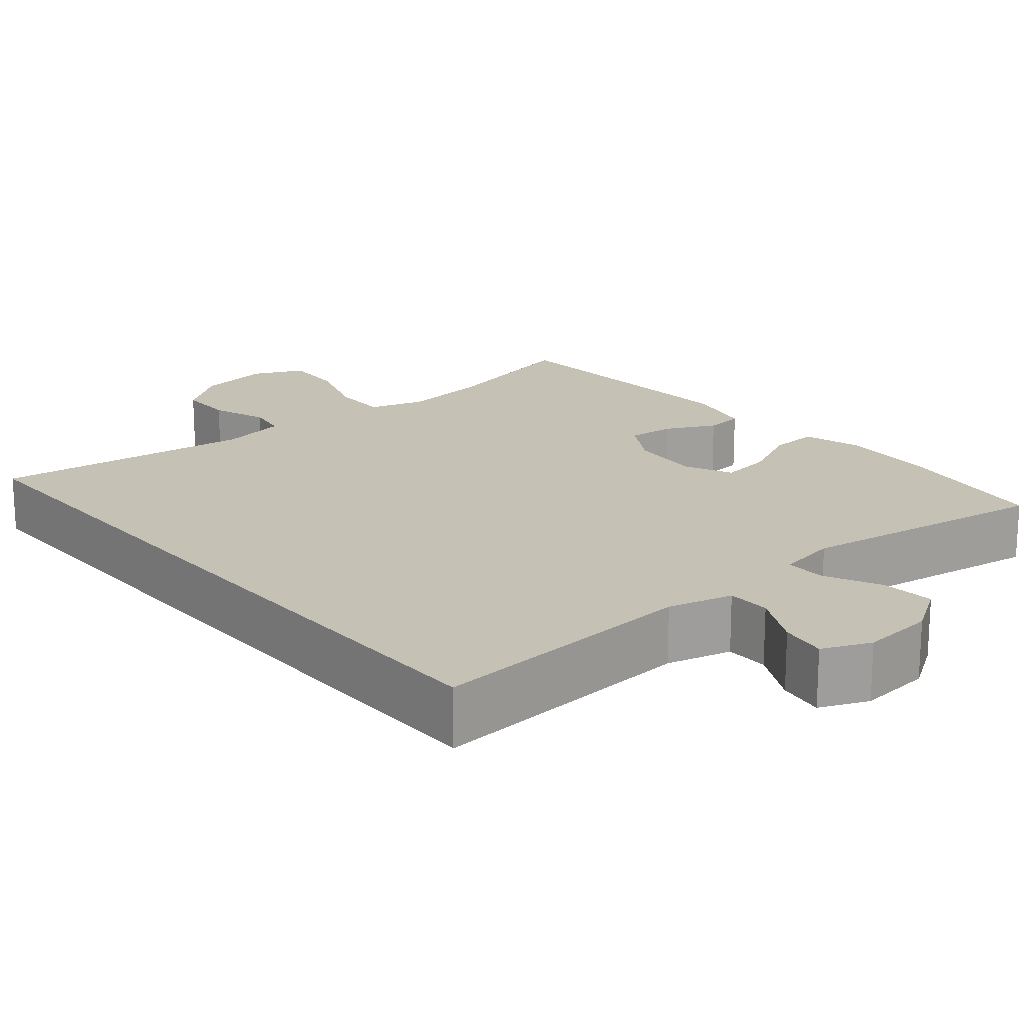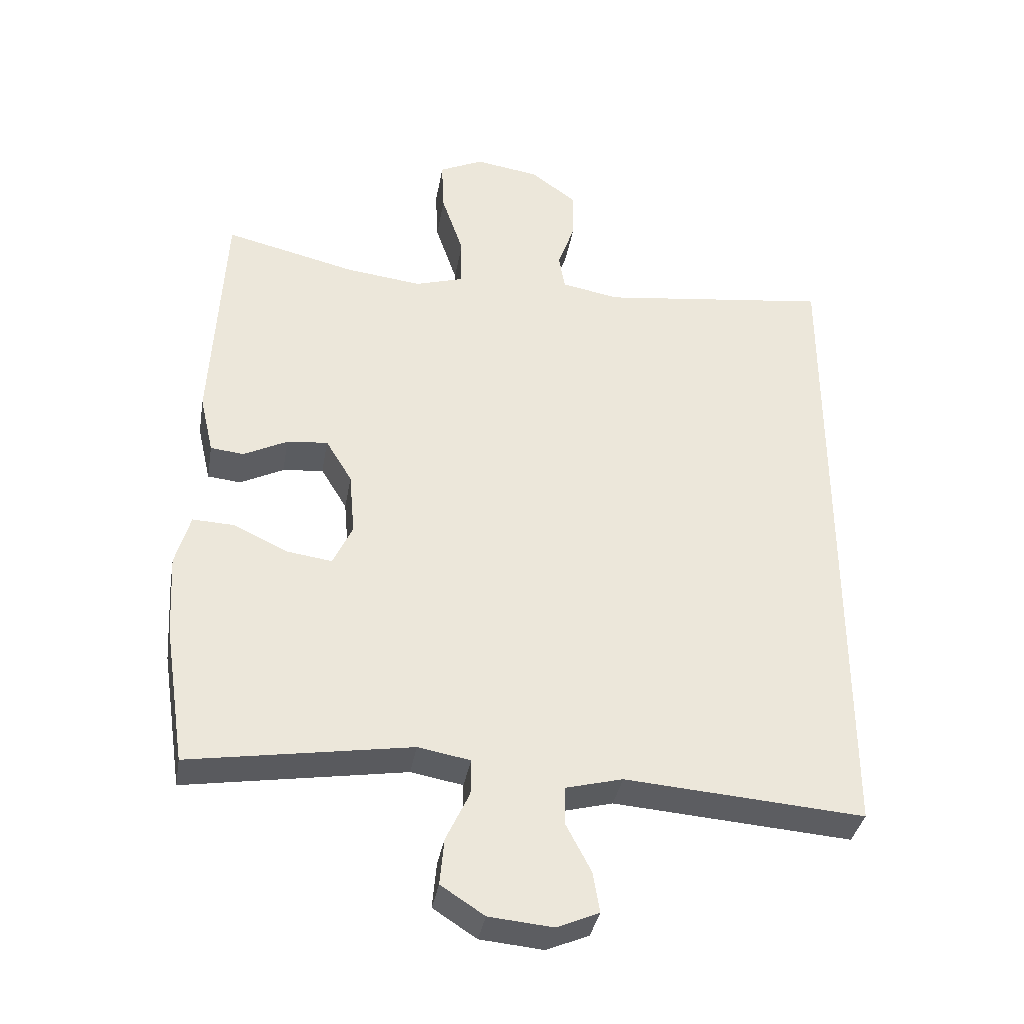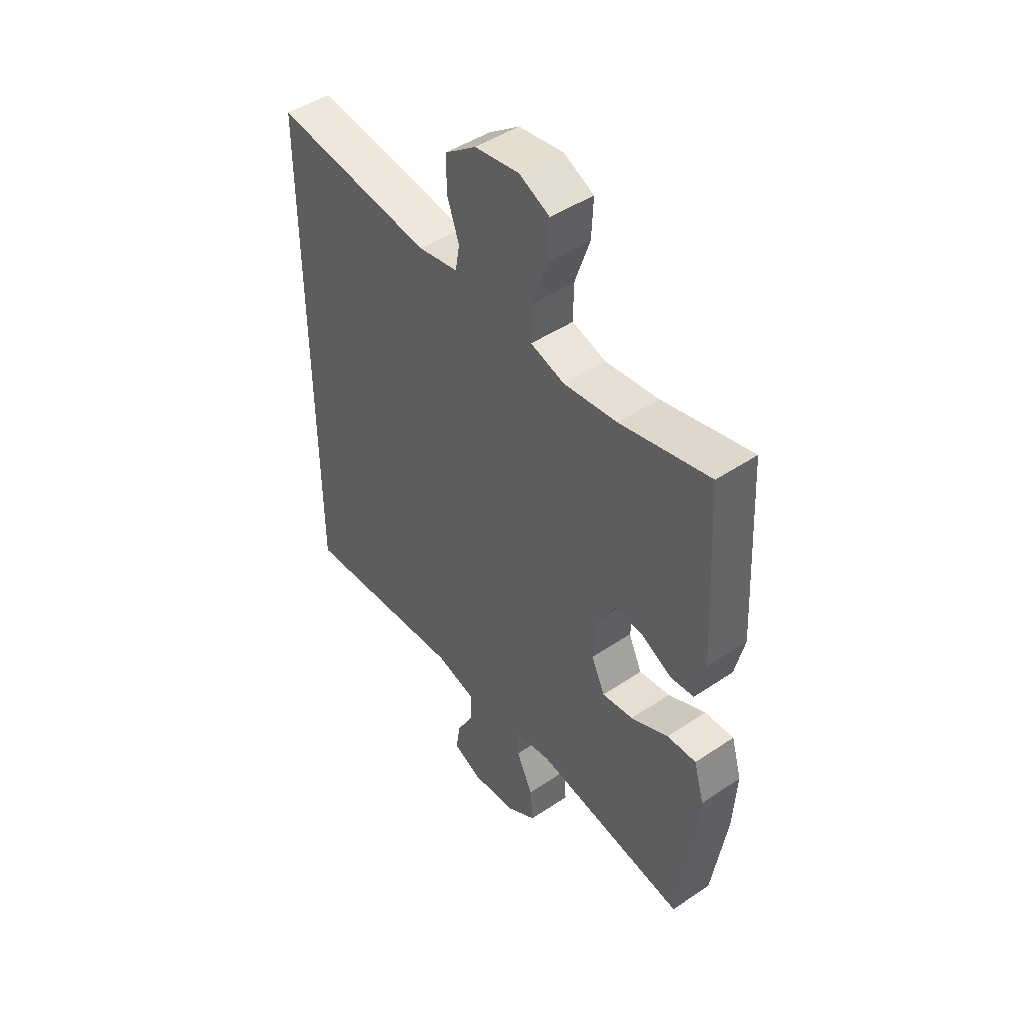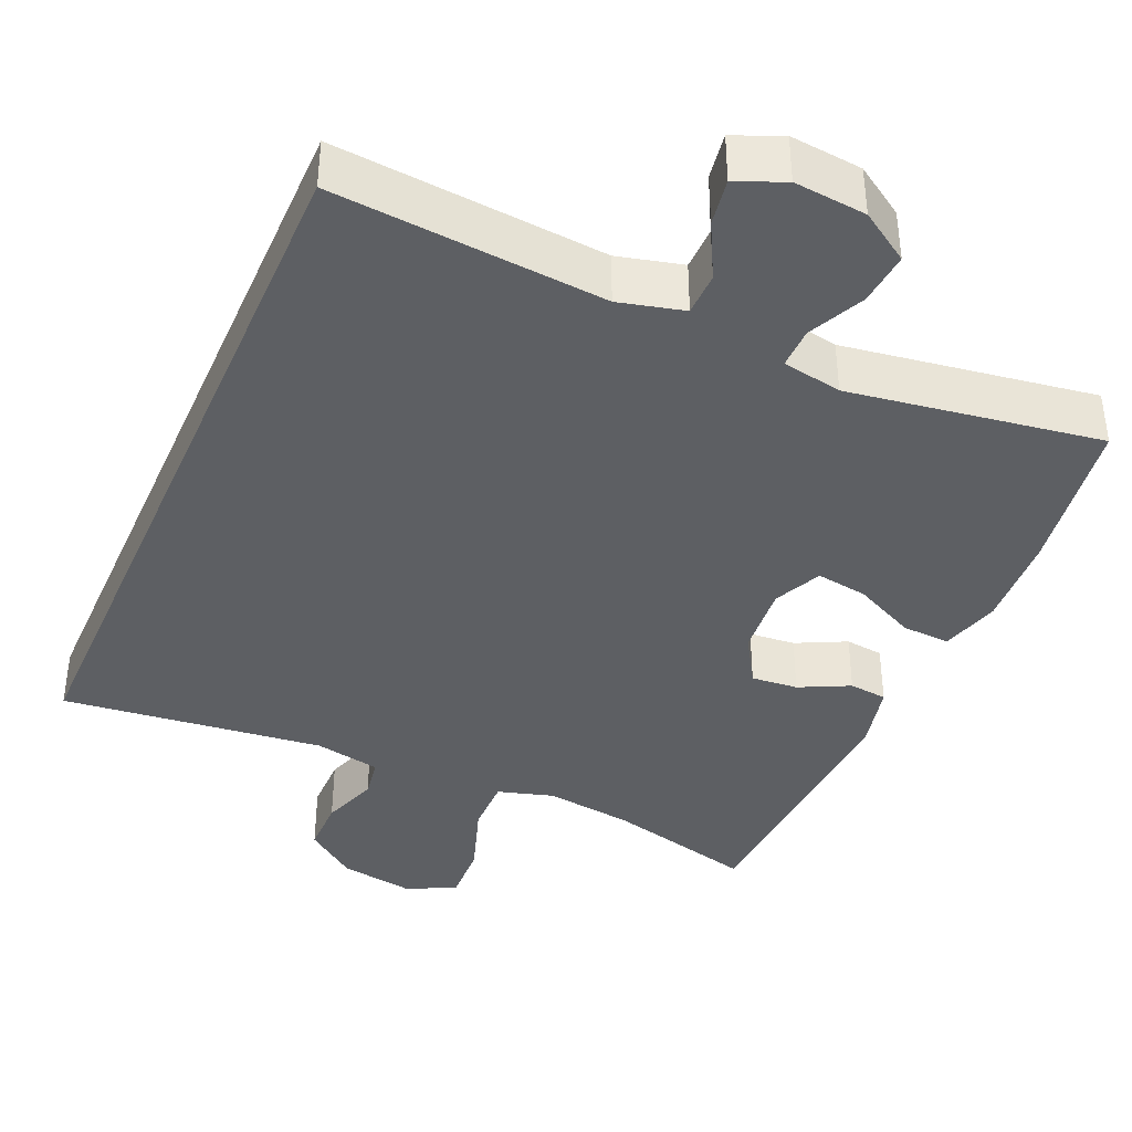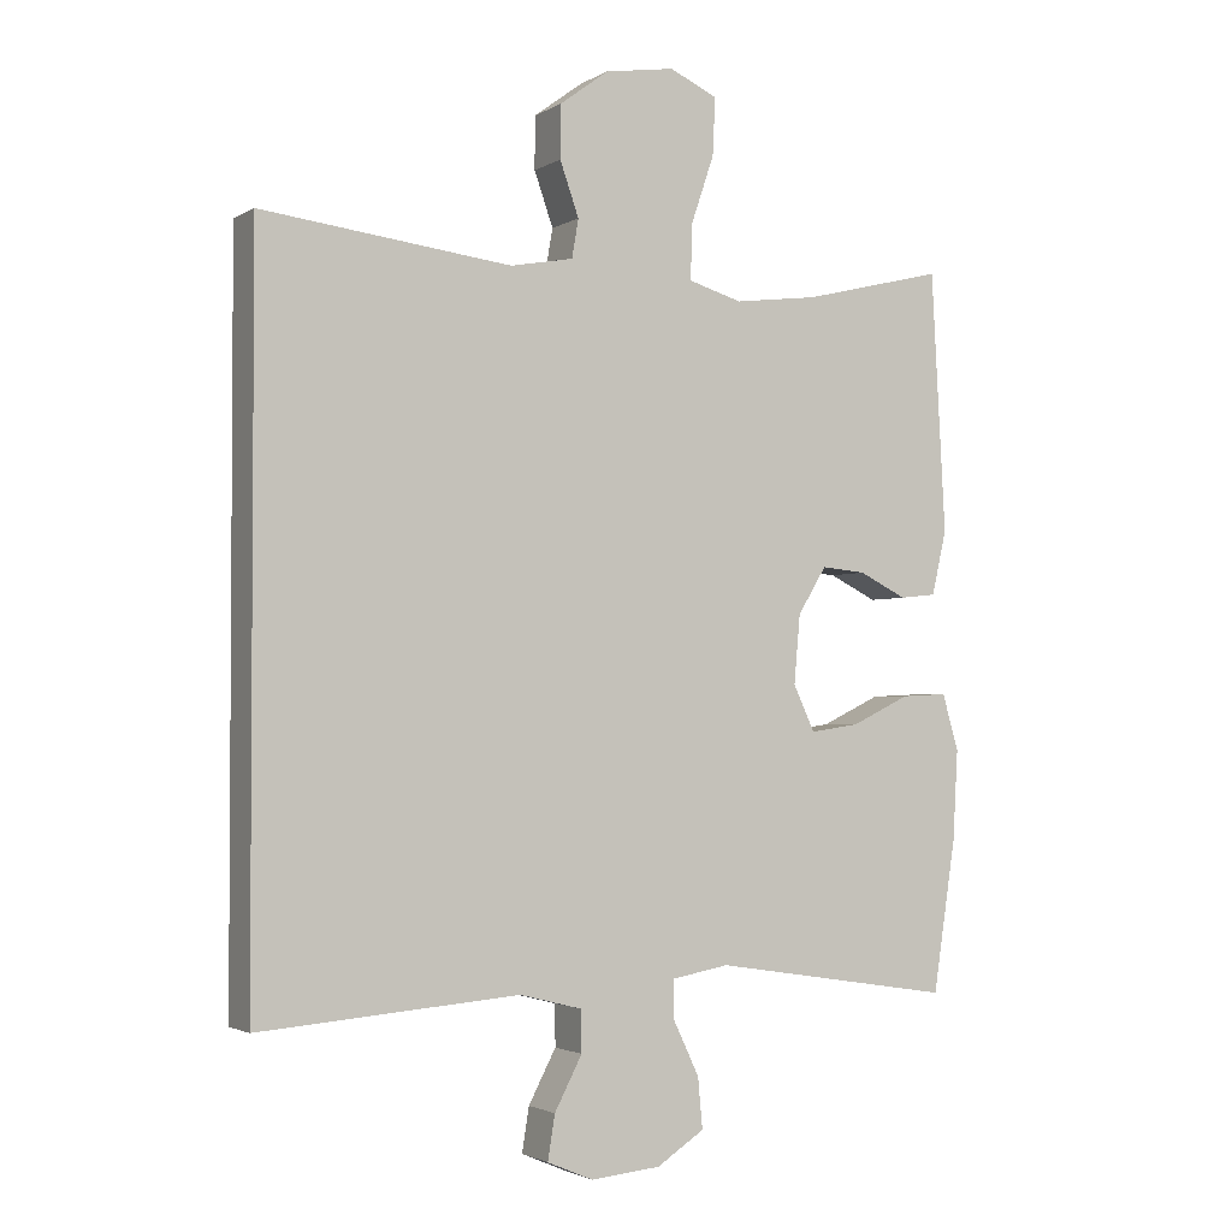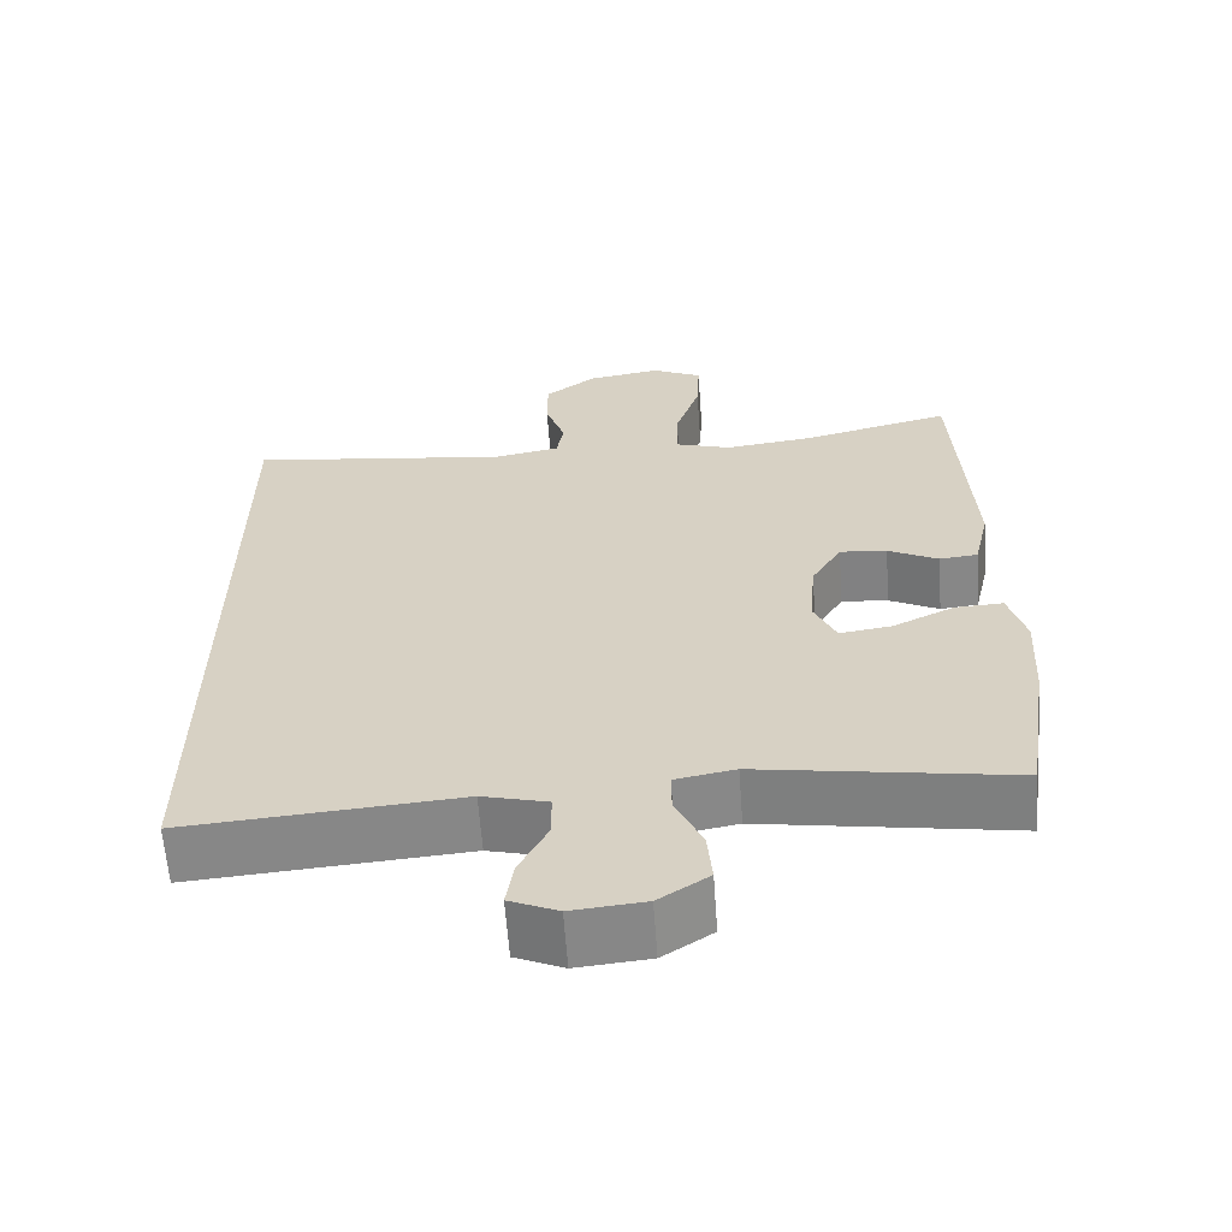
<metadata>
{"format":"obj","ext":"obj","renderer":"f3d","projection":"perspective","resolution":1024,"background":"white","views":[{"elev":18.7,"azim":139.9,"up":"+Y"},{"elev":-35.8,"azim":-9.7,"up":"+Z"},{"elev":46.5,"azim":-127.5,"up":"+Z"},{"elev":-40.0,"azim":156.2,"up":"+Y"},{"elev":-2.3,"azim":151.9,"up":"+Z"},{"elev":-61.7,"azim":-175.9,"up":"+Z"}]}
</metadata>
<code>
o path8584
v -0.5208 0.0375 0.1377
v -0.5004 0.0375 0.04905
v -0.4497 0.0375 0.04368
v -0.3832 0.0375 0.07661
v -0.3211 0.0375 0.0825
v -0.2813 0.0375 0.01729
v -0.2729 0.0375 -0.07806
v -0.3027 0.0375 -0.1413
v -0.3712 0.0375 -0.1315
v -0.4532 0.0375 -0.09248
v -0.5171 0.0375 -0.08946
v -0.5399 0.0375 -0.1676
v -0.533 0.0375 -0.2922
v -0.501 0.0375 -0.5029
v -0.165 0.0375 -0.4502
v -0.08551 0.0375 -0.4646
v -0.08606 0.0375 -0.5187
v -0.1219 0.0375 -0.594
v -0.1283 0.0375 -0.6643
v -0.06211 0.0375 -0.7073
v 0.03477 0.0375 -0.7163
v 0.09896 0.0375 -0.6889
v 0.08897 0.0375 -0.6275
v 0.05058 0.0375 -0.5543
v 0.05141 0.0375 -0.4967
v 0.1381 0.0375 -0.4745
v 0.5009 0.0375 -0.5029
v 0.5009 0.0375 0.4988
v 0.1527 0.0375 0.4566
v 0.06522 0.0375 0.4729
v 0.056 0.0375 0.5264
v 0.08231 0.0375 0.601
v 0.0821 0.0375 0.6739
v 0.01366 0.0375 0.7243
v -0.08364 0.0375 0.7394
v -0.1501 0.0375 0.7084
v -0.1463 0.0375 0.6289
v -0.1134 0.0375 0.5322
v -0.1127 0.0375 0.4584
v -0.1869 0.0375 0.4362
v -0.3039 0.0375 0.4508
v -0.501 0.0375 0.4988
v -0.5208 -0.0375 0.1377
v -0.5004 -0.0375 0.04905
v -0.4497 -0.0375 0.04368
v -0.3832 -0.0375 0.07661
v -0.3211 -0.0375 0.0825
v -0.2813 -0.0375 0.01729
v -0.2729 -0.0375 -0.07806
v -0.3027 -0.0375 -0.1413
v -0.3712 -0.0375 -0.1315
v -0.4532 -0.0375 -0.09248
v -0.5171 -0.0375 -0.08946
v -0.5399 -0.0375 -0.1676
v -0.533 -0.0375 -0.2922
v -0.501 -0.0375 -0.5029
v -0.165 -0.0375 -0.4502
v -0.08551 -0.0375 -0.4646
v -0.08606 -0.0375 -0.5187
v -0.1219 -0.0375 -0.594
v -0.1283 -0.0375 -0.6643
v -0.06211 -0.0375 -0.7073
v 0.03477 -0.0375 -0.7163
v 0.09896 -0.0375 -0.6889
v 0.08897 -0.0375 -0.6275
v 0.05058 -0.0375 -0.5543
v 0.05141 -0.0375 -0.4967
v 0.1381 -0.0375 -0.4745
v 0.5009 -0.0375 -0.5029
v 0.5009 -0.0375 0.4988
v 0.1527 -0.0375 0.4566
v 0.06522 -0.0375 0.4729
v 0.056 -0.0375 0.5264
v 0.08231 -0.0375 0.601
v 0.0821 -0.0375 0.6739
v 0.01366 -0.0375 0.7243
v -0.08364 -0.0375 0.7394
v -0.1501 -0.0375 0.7084
v -0.1463 -0.0375 0.6289
v -0.1134 -0.0375 0.5322
v -0.1127 -0.0375 0.4584
v -0.1869 -0.0375 0.4362
v -0.3039 -0.0375 0.4508
v -0.501 -0.0375 0.4988
v -0.06211 0.0375 -0.7073
v 0.03477 0.0375 -0.7163
v 0.09896 0.0375 -0.6889
v 0.09896 0.0375 -0.6889
v -0.1283 0.0375 -0.6643
v -0.1283 0.0375 -0.6643
v 0.08897 0.0375 -0.6275
v -0.1219 0.0375 -0.594
v 0.05058 0.0375 -0.5543
v -0.08606 0.0375 -0.5187
v 0.05141 0.0375 -0.4967
v 0.05141 0.0375 -0.4967
v -0.08551 0.0375 -0.4646
v -0.08551 0.0375 -0.4646
v 0.5009 0.0375 -0.5029
v 0.5009 0.0375 -0.5029
v 0.5009 0.0375 0.4988
v 0.5009 0.0375 0.4988
v 0.1381 0.0375 -0.4745
v -0.165 0.0375 -0.4502
v -0.501 0.0375 -0.5029
v -0.501 0.0375 -0.5029
v -0.533 0.0375 -0.2922
v -0.5399 0.0375 -0.1676
v -0.5171 0.0375 -0.08946
v -0.5171 0.0375 -0.08946
v -0.3027 0.0375 -0.1413
v -0.3027 0.0375 -0.1413
v -0.3712 0.0375 -0.1315
v -0.2729 0.0375 -0.07806
v -0.4532 0.0375 -0.09248
v -0.2813 0.0375 0.01729
v -0.3211 0.0375 0.0825
v -0.3211 0.0375 0.0825
v -0.5004 0.0375 0.04905
v -0.5004 0.0375 0.04905
v -0.4497 0.0375 0.04368
v -0.3832 0.0375 0.07661
v -0.5208 0.0375 0.1377
v 0.1527 0.0375 0.4566
v -0.1869 0.0375 0.4362
v -0.3039 0.0375 0.4508
v -0.1127 0.0375 0.4584
v -0.1127 0.0375 0.4584
v 0.06522 0.0375 0.4729
v 0.06522 0.0375 0.4729
v -0.1134 0.0375 0.5322
v -0.501 0.0375 0.4988
v -0.501 0.0375 0.4988
v 0.056 0.0375 0.5264
v 0.08231 0.0375 0.601
v -0.1463 0.0375 0.6289
v 0.0821 0.0375 0.6739
v -0.1501 0.0375 0.7084
v -0.1501 0.0375 0.7084
v 0.01366 0.0375 0.7243
v -0.08364 0.0375 0.7394
v -0.06211 -0.0375 -0.7073
v 0.03477 -0.0375 -0.7163
v 0.09896 -0.0375 -0.6889
v 0.09896 -0.0375 -0.6889
v -0.1283 -0.0375 -0.6643
v -0.1283 -0.0375 -0.6643
v 0.08897 -0.0375 -0.6275
v -0.1219 -0.0375 -0.594
v 0.05058 -0.0375 -0.5543
v -0.08606 -0.0375 -0.5187
v 0.05141 -0.0375 -0.4967
v 0.05141 -0.0375 -0.4967
v -0.08551 -0.0375 -0.4646
v -0.08551 -0.0375 -0.4646
v 0.5009 -0.0375 -0.5029
v 0.5009 -0.0375 -0.5029
v 0.5009 -0.0375 0.4988
v 0.5009 -0.0375 0.4988
v 0.1381 -0.0375 -0.4745
v -0.165 -0.0375 -0.4502
v -0.501 -0.0375 -0.5029
v -0.501 -0.0375 -0.5029
v -0.533 -0.0375 -0.2922
v -0.5399 -0.0375 -0.1676
v -0.5171 -0.0375 -0.08946
v -0.5171 -0.0375 -0.08946
v -0.3027 -0.0375 -0.1413
v -0.3027 -0.0375 -0.1413
v -0.3712 -0.0375 -0.1315
v -0.2729 -0.0375 -0.07806
v -0.4532 -0.0375 -0.09248
v -0.2813 -0.0375 0.01729
v -0.3211 -0.0375 0.0825
v -0.3211 -0.0375 0.0825
v -0.5004 -0.0375 0.04905
v -0.5004 -0.0375 0.04905
v -0.4497 -0.0375 0.04368
v -0.3832 -0.0375 0.07661
v -0.5208 -0.0375 0.1377
v 0.1527 -0.0375 0.4566
v -0.1869 -0.0375 0.4362
v -0.3039 -0.0375 0.4508
v -0.1127 -0.0375 0.4584
v -0.1127 -0.0375 0.4584
v 0.06522 -0.0375 0.4729
v 0.06522 -0.0375 0.4729
v -0.1134 -0.0375 0.5322
v -0.501 -0.0375 0.4988
v -0.501 -0.0375 0.4988
v 0.056 -0.0375 0.5264
v 0.08231 -0.0375 0.601
v -0.1463 -0.0375 0.6289
v 0.0821 -0.0375 0.6739
v -0.1501 -0.0375 0.7084
v -0.1501 -0.0375 0.7084
v 0.01366 -0.0375 0.7243
v -0.08364 -0.0375 0.7394
f 182 174 184
f 176 178 180
f 198 193 197
f 148 143 144
f 184 173 186
f 154 171 168
f 160 154 152
f 150 143 148
f 191 184 186
f 188 192 193
f 142 150 149
f 165 172 166
f 197 192 194
f 186 173 181
f 161 164 162
f 181 171 160
f 181 156 158
f 181 160 156
f 154 168 161
f 192 188 191
f 195 193 198
f 154 151 152
f 180 179 183
f 181 173 171
f 170 172 165
f 197 193 192
f 142 149 146
f 174 183 179
f 152 151 150
f 180 183 189
f 183 174 182
f 161 168 164
f 184 174 173
f 150 151 149
f 143 150 142
f 168 170 164
f 171 154 160
f 188 184 191
f 179 180 178
f 164 170 165
f 20 21 63 62
f 21 88 145 63
f 90 20 62 147
f 22 23 65 64
f 18 19 61 60
f 23 24 66 65
f 17 18 60 59
f 24 96 153 66
f 98 17 59 155
f 100 102 159 157
f 25 26 68 67
f 26 27 69 68
f 15 16 58 57
f 106 15 57 163
f 13 14 56 55
f 12 13 55 54
f 110 12 54 167
f 112 9 51 169
f 7 8 50 49
f 10 11 53 52
f 9 10 52 51
f 6 7 49 48
f 118 6 48 175
f 120 3 45 177
f 3 4 46 45
f 1 2 44 43
f 4 5 47 46
f 28 29 71 70
f 40 41 83 82
f 128 40 82 185
f 29 130 187 71
f 38 39 81 80
f 133 1 43 190
f 30 31 73 72
f 41 42 84 83
f 31 32 74 73
f 37 38 80 79
f 32 33 75 74
f 139 37 79 196
f 33 34 76 75
f 35 36 78 77
f 34 35 77 76
f 125 127 117
f 119 123 121
f 141 140 136
f 91 87 86
f 127 129 116
f 97 111 114
f 103 95 97
f 93 91 86
f 134 129 127
f 131 136 135
f 85 92 93
f 108 109 115
f 140 137 135
f 129 124 116
f 104 105 107
f 124 103 114
f 124 101 99
f 124 99 103
f 97 104 111
f 135 134 131
f 138 141 136
f 97 95 94
f 123 126 122
f 124 114 116
f 113 108 115
f 140 135 136
f 85 89 92
f 117 122 126
f 95 93 94
f 123 132 126
f 126 125 117
f 104 107 111
f 127 116 117
f 93 92 94
f 86 85 93
f 111 107 113
f 114 103 97
f 131 134 127
f 122 121 123
f 107 108 113

</code>
